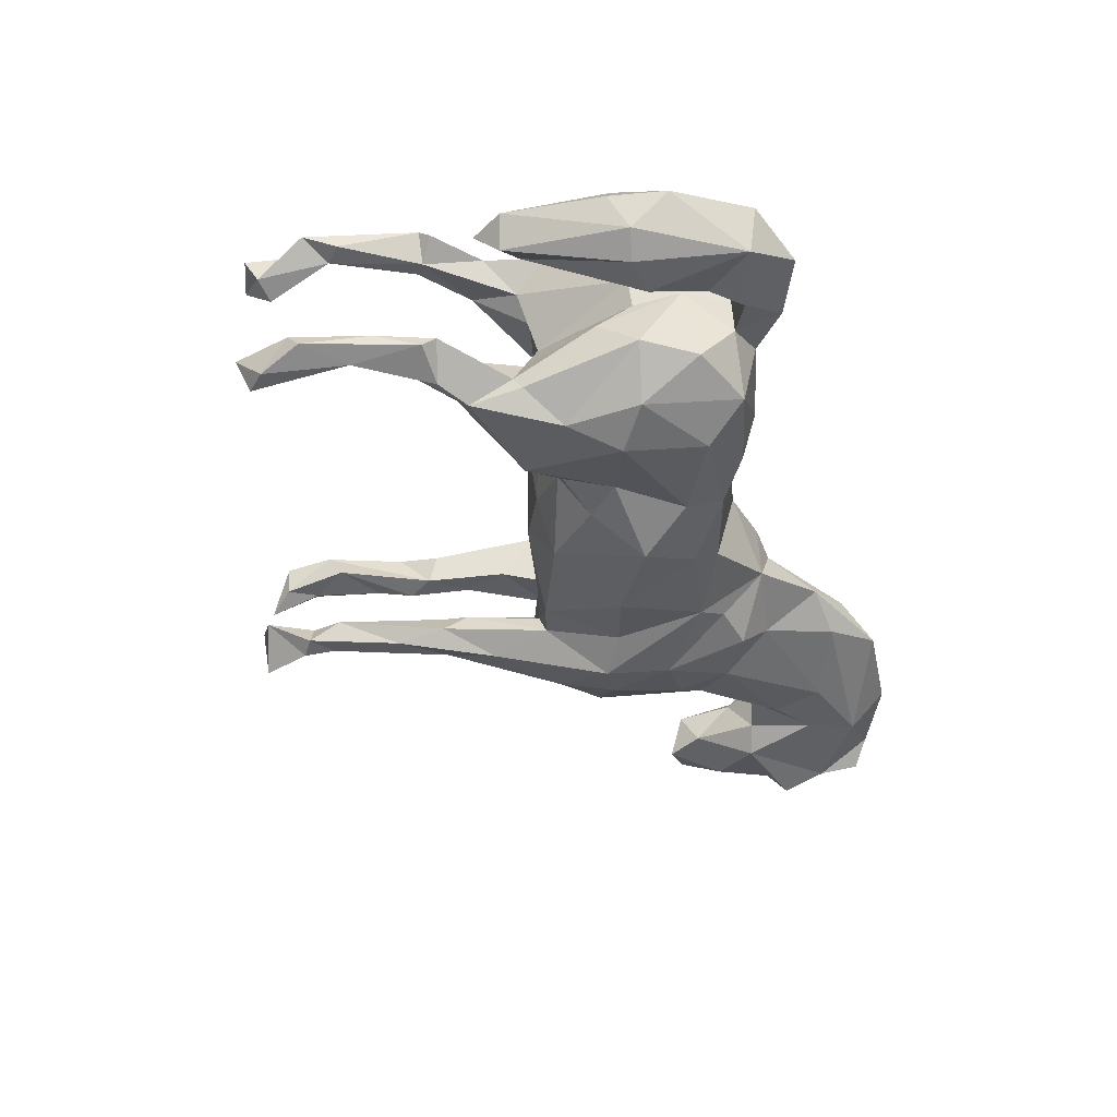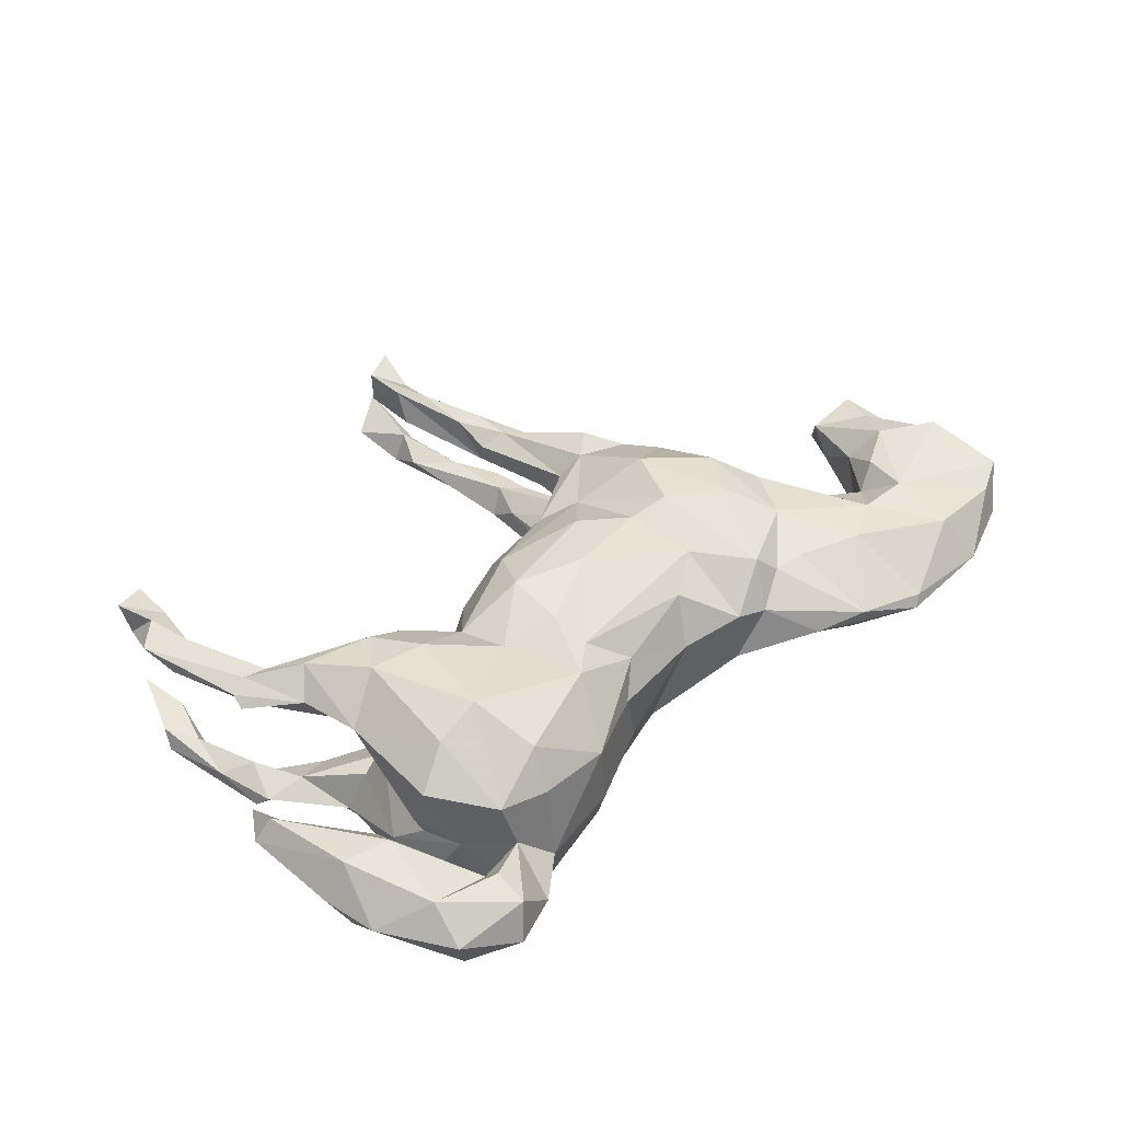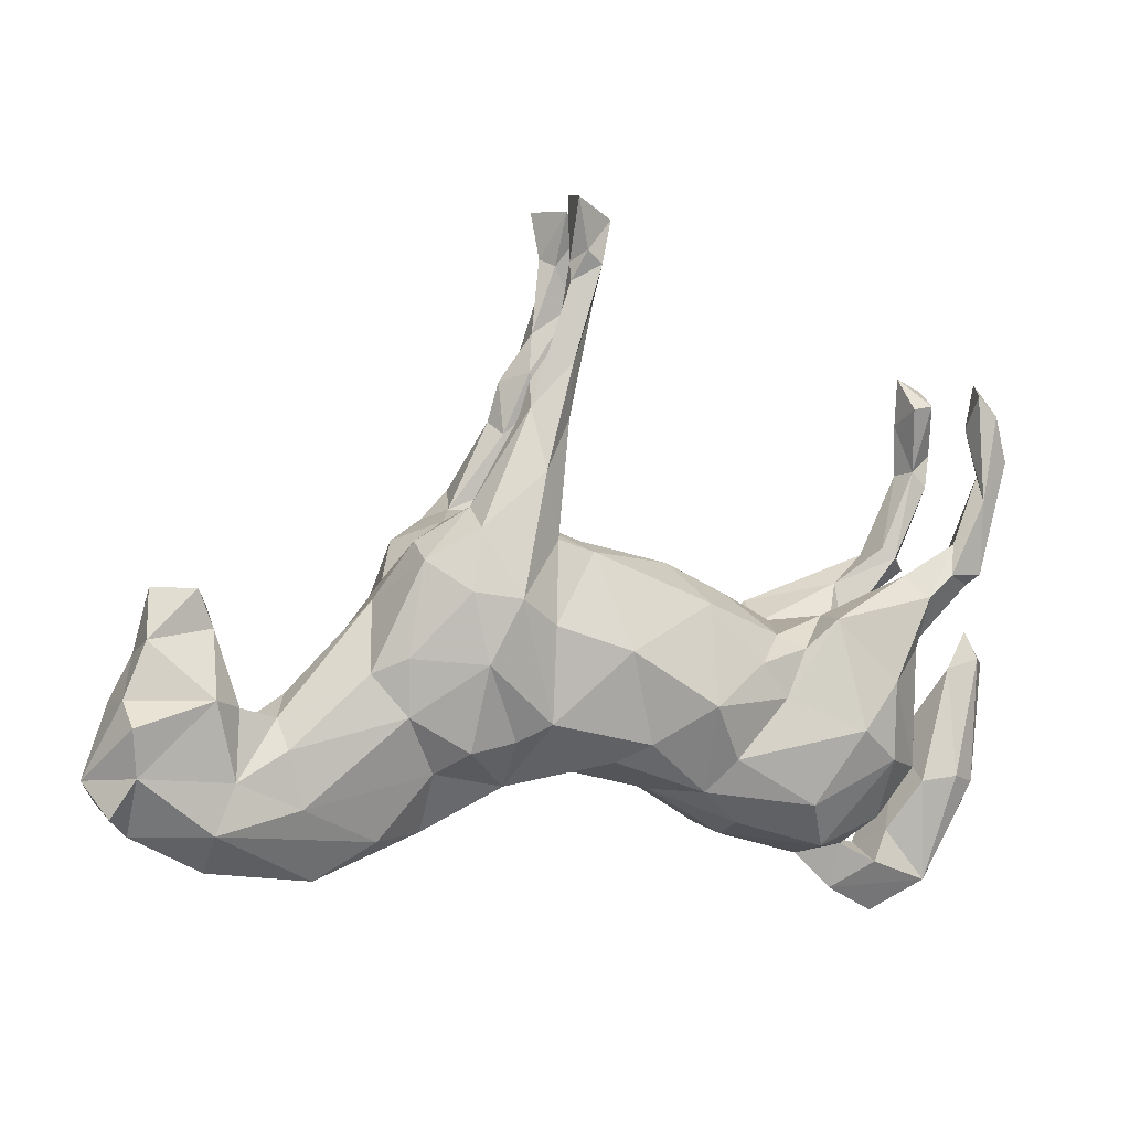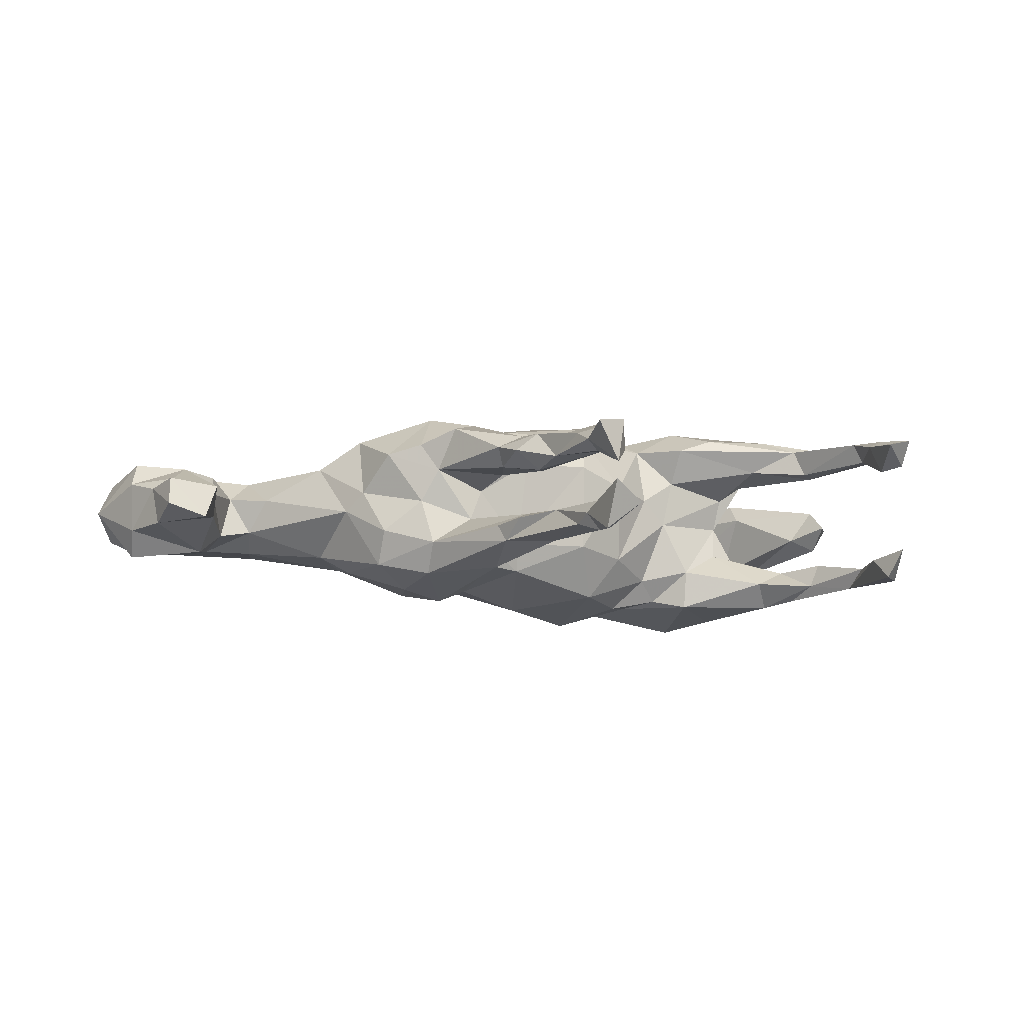
<metadata>
{"format":"obj","ext":"obj","renderer":"f3d","projection":"perspective","resolution":1024,"background":"white","views":[{"elev":-41.6,"azim":-70.4,"up":"+Z"},{"elev":47.0,"azim":-38.9,"up":"+Z"},{"elev":1.7,"azim":158.5,"up":"+Y"},{"elev":-7.5,"azim":162.2,"up":"+Z"}]}
</metadata>
<code>
v 0.8177 -0.04055 -0.0404
v 0.872 -0.1622 0.005304
v 0.7879 0.02238 0.03469
v 0.7704 0.1238 -0.004524
v 0.7804 0.04765 -0.03423
v 0.8407 -0.2034 0.06509
v 0.8393 -0.2169 -0.04572
v 0.8205 -0.04559 0.05104
v 0.8126 -0.07823 -0.08908
v 0.7652 0.1017 0.04636
v 0.807 -0.07819 0.09388
v 0.7205 -0.0252 0.08264
v 0.685 -0.04226 -0.07722
v 0.6761 0.06142 -0.02092
v 0.6752 0.09417 0.03443
v 0.8037 -0.1541 -0.07176
v 0.7009 0.1234 -0.02784
v 0.7523 0.04161 0.05395
v 0.6539 -0.143 0.0789
v 0.6669 -0.004991 0.03335
v 0.8062 -0.2479 -0.008357
v 0.6574 -0.0663 0.07327
v 0.6528 -0.1681 -0.06271
v 0.6857 -0.2463 -0.0635
v 0.7886 -0.2356 0.05238
v 0.6422 -0.05725 -0.04275
v 0.6537 -0.2571 0.07361
v 0.5824 -0.07506 -0.03226
v 0.6193 -0.08585 0.03395
v 0.6876 -0.3104 0.001897
v 0.5547 -0.04346 0.0296
v 0.5743 -0.1216 -0.06941
v 0.573 -0.1429 0.0742
v 0.5324 -0.3233 0.01949
v 0.461 0.02586 0.08523
v 0.5525 -0.2124 -0.06982
v 0.4241 0.09937 -0.004806
v 0.4505 -0.008254 -0.08474
v 0.3973 0.1304 0.02898
v 0.37 0.1911 -0.05007
v 0.3741 0.164 -0.1132
v 0.5016 -0.1918 0.0833
v 0.3625 0.1894 0.09675
v 0.3935 0.07891 0.1349
v 0.3961 -0.0757 -0.1036
v 0.4237 -0.297 0.02533
v 0.4192 -0.06993 0.1004
v 0.426 -0.272 -0.03384
v 0.307 0.222 0.1136
v 0.3996 0.01506 -0.1155
v 0.3922 -0.1609 0.08013
v 0.1268 0.718 0.08745
v 0.3046 0.2202 0.005723
v 0.5192 -0.3323 0.0001797
v 0.2886 0.2127 -0.1316
v 0.2879 0.2439 -0.07498
v 0.3504 0.001778 0.1456
v 0.1201 0.6412 0.06734
v 0.2523 0.2698 0.1398
v 0.2849 0.004847 -0.1579
v 0.3098 0.1161 -0.1551
v 0.3453 -0.1674 -0.06546
v 0.1869 0.4439 0.07483
v 0.1798 0.4395 -0.04848
v 0.192 0.3978 -0.08614
v 0.2006 0.3791 0.08986
v 0.2021 0.3804 -0.05682
v 0.09898 0.6294 0.04921
v 0.1175 0.6263 -0.06017
v 0.1857 0.3589 0.05549
v 0.2762 0.2388 0.06447
v 0.1171 0.5802 0.08714
v 0.1166 0.7245 -0.09863
v 0.1376 0.52 0.05465
v 0.06649 0.6776 0.09813
v 0.1311 0.5045 -0.04047
v 0.1515 0.4607 0.1042
v 0.1475 0.4575 0.03828
v 0.09924 0.6425 -0.09215
v 0.09128 0.7139 0.01834
v 0.1219 0.5947 -0.07665
v 0.1503 0.3951 -0.03503
v 0.2112 0.2359 -0.02734
v 0.2335 0.02531 0.1794
v 0.1232 0.468 -0.09237
v 0.1021 0.7352 -0.01439
v 0.07166 0.6217 -0.08369
v 0.09725 0.6278 -0.03797
v 0.3461 -0.265 0.0006152
v 0.2609 0.1244 0.1798
v 0.04285 0.6953 -0.04818
v 0.06465 0.6731 0.04331
v 0.1162 0.4698 0.1009
v 0.06475 0.5665 0.05985
v 0.3352 -0.1603 0.08151
v 0.1566 0.3874 0.1103
v 0.162 0.2816 0.05277
v 0.1992 0.2147 0.157
v 0.07107 0.5988 0.1071
v 0.1246 0.4133 0.04403
v 0.1256 0.3805 -0.08012
v 0.18 0.2992 -0.1253
v 0.07466 0.5663 -0.05287
v 0.2366 0.105 -0.1749
v 0.3007 -0.1331 -0.1157
v 0.1173 0.3973 0.08929
v 0.1389 0.34 -0.05368
v 0.1638 0.2091 -0.07434
v 0.1743 0.0624 -0.1509
v 0.1602 0.2246 0.1205
v 0.2975 -0.1465 0.1195
v 0.2766 -0.1971 0.04624
v 0.1562 0.193 -0.1122
v 0.2006 -0.0737 0.1446
v 0.1468 0.1581 0.1159
v 0.1823 0.2075 0.03077
v 0.2194 -0.1925 0.06445
v 0.1744 -0.09115 -0.1355
v 0.1006 0.1889 -0.06625
v 0.1625 0.02986 0.1697
v 0.05953 0.02186 -0.1828
v 0.08169 0.1834 0.09243
v 0.2245 -0.1191 -0.1084
v 0.221 -0.195 -0.03723
v 0.09947 0.1736 -0.1187
v -0.05063 0.1478 0.09776
v 0.06128 -0.1559 -0.112
v 0.1345 -0.1281 0.1255
v 0.08095 0.08116 0.1722
v -0.06736 0.09877 0.1613
v 0.01593 -0.1266 -0.1537
v 0.1111 -0.1774 0.05151
v -0.04704 0.1534 -0.06274
v 0.01889 -0.01121 0.1953
v -0.07313 -0.06543 -0.2053
v -0.1406 0.1035 -0.0808
v -0.0836 -0.1434 0.1736
v -0.1008 -0.08716 0.1993
v -0.0132 -0.1785 0.1159
v -0.1049 0.01379 0.2007
v -0.08179 0.09233 -0.158
v -0.1371 0.1218 0.06408
v -0.02672 -0.2094 -0.03761
v -0.0839 -0.2072 -0.1308
v -0.1255 -0.1538 -0.1654
v -0.2586 0.05519 -5.534e-05
v -0.05422 -0.2187 0.06938
v -0.2131 0.06636 0.04704
v -0.1669 -0.002111 -0.1717
v -0.2169 0.03848 -0.117
v -0.2484 0.01813 -0.157
v -0.1289 -0.1881 0.1724
v -0.1593 -0.2897 -0.02593
v -0.1487 -0.2608 -0.108
v -0.2894 0.07989 0.154
v -0.2115 -0.05904 -0.1668
v -0.193 -0.06827 0.1762
v -0.2171 0.01597 0.1545
v -0.2809 -0.2579 0.1718
v -0.3043 0.0666 -0.09834
v -0.2819 0.04617 0.08792
v -0.1661 -0.2861 0.09111
v -0.2567 -0.2312 -0.1732
v -0.303 0.001089 0.1996
v -0.3513 0.08805 0.1745
v -0.2999 0.06441 -0.1703
v -0.2971 -0.329 -0.02337
v -0.2919 -0.3029 0.1099
v -0.401 0.02204 0.05919
v -0.4408 0.1283 -0.124
v -0.3283 -0.111 -0.2108
v -0.3934 -0.03751 -0.1918
v -0.3178 -0.1542 0.2133
v -0.3916 0.01034 -0.0008202
v -0.3788 0.03556 -0.06011
v -0.3931 0.0192 0.1917
v -0.5673 0.4628 0.1205
v -0.4664 0.09685 -0.1704
v -0.5751 0.4087 0.07451
v -0.4397 0.1098 0.1096
v -0.5739 0.3704 -0.0953
v -0.424 0.02182 -0.06561
v -0.5659 0.3807 0.128
v -0.4653 0.1094 0.1727
v -0.621 0.4405 0.1338
v -0.2926 -0.3032 -0.1254
v -0.6086 0.3899 -0.1368
v -0.5772 0.423 -0.1332
v -0.4629 0.02477 -0.1323
v -0.5002 0.107 -0.09843
v -0.4658 -0.1145 -0.06372
v -0.3682 -0.3136 -0.04784
v -0.3964 -0.1679 0.1874
v -0.4653 -0.02606 0.1329
v -0.5316 0.1803 -0.1308
v -0.4564 -0.1651 0.03468
v -0.5909 0.2916 -0.1037
v -0.3729 -0.2904 0.1181
v -0.4436 0.02895 0.08811
v -0.4537 0.01214 -0.1465
v -0.4402 -0.1675 -0.009881
v -0.3599 -0.3903 -0.02549
v -0.4952 0.06938 0.1326
v -0.5109 0.1564 0.1491
v -0.5284 0.1699 0.1009
v -0.356 -0.3082 0.03735
v -0.5764 0.295 0.1461
v -0.458 -0.2034 0.1366
v -0.3995 -0.2635 -0.1156
v -0.55 0.1522 0.09494
v -0.5984 0.3702 0.1424
v -0.3925 -0.1629 -0.1858
v -0.5499 0.1595 0.1542
v -0.4187 -0.2425 0.01496
v -0.5986 0.4444 -0.0802
v -0.5825 0.2496 -0.1405
v -0.617 0.4148 0.08696
v -0.55 0.1784 -0.08792
v -0.5136 0.1305 -0.1575
v -0.592 0.301 0.11
v -0.4637 -0.1837 -0.1188
v -0.5662 0.1125 -0.1126
v -0.6284 0.3393 -0.09155
v -0.426 -0.3457 -0.06093
v -0.5797 0.1289 0.125
v -0.5787 0.1492 0.1415
v -0.6379 0.3302 0.1354
v -0.6005 0.2065 -0.1074
v -0.4239 -0.4105 0.05321
v -0.635 0.3149 -0.1217
v -0.58 0.1308 -0.1343
v -0.6186 0.2746 0.112
v -0.4445 -0.4353 -0.00972
v -0.429 -0.3535 0.06964
v -0.4572 -0.2963 -0.04216
v -0.4338 -0.3257 0.03335
v -0.5232 -0.1612 0.04608
v -0.5275 -0.2041 0.08114
v -0.5928 -0.03298 -0.01147
v -0.5108 -0.2147 -0.07013
v -0.6392 -0.03082 0.04934
v -0.5756 -0.2088 -0.06931
v -0.6383 0.02773 0.01102
v -0.6367 -0.016 -0.03389
v -0.5373 -0.3335 0.06715
v -0.6042 -0.1865 0.07213
v -0.67 -0.02859 0.01126
v -0.5414 -0.3995 0.01971
v -0.5214 -0.3821 -0.05346
v -0.6198 -0.2224 -0.04321
v -0.6472 -0.1937 0.01066
v -0.6229 -0.2857 0.01393
f 90 115 84
f 120 115 129
f 176 194 193
f 128 114 137
f 139 137 152
f 139 152 162
f 162 152 159
f 162 159 168
f 168 159 198
f 165 184 176
f 164 155 165
f 164 165 176
f 176 184 194
f 129 130 140
f 157 158 164
f 158 155 164
f 120 129 134
f 134 129 140
f 127 132 143
f 138 134 140
f 138 140 157
f 157 140 158
f 157 164 173
f 173 164 176
f 193 173 176
f 57 90 84
f 114 120 134
f 152 138 157
f 152 157 173
f 114 134 137
f 137 134 138
f 137 138 152
f 159 152 173
f 145 144 163
f 135 131 144
f 163 212 171
f 145 163 171
f 135 144 145
f 121 131 135
f 121 118 131
f 104 60 118
f 171 212 172
f 145 171 156
f 149 135 156
f 135 145 156
f 109 118 121
f 109 104 118
f 104 61 60
f 221 172 212
f 149 156 151
f 141 135 149
f 141 121 135
f 166 171 172
f 166 156 171
f 166 151 156
f 178 166 172
f 178 172 200
f 102 104 113
f 102 55 104
f 160 170 175
f 160 166 170
f 101 102 113
f 65 56 55
f 219 222 231
f 222 190 218
f 189 190 222
f 219 189 222
f 219 178 189
f 65 55 102
f 228 231 222
f 170 195 190
f 170 178 195
f 85 65 102
f 219 231 216
f 197 195 216
f 195 219 216
f 160 151 166
f 230 231 228
f 223 230 228
f 197 223 228
f 230 216 231
f 216 230 187
f 187 188 216
f 216 181 197
f 188 181 216
f 223 187 230
f 215 188 187
f 212 163 186
f 178 200 189
f 166 178 170
f 195 178 219
f 251 247 250
f 246 247 251
f 237 239 241
f 199 174 196
f 43 53 71
f 43 71 49
f 43 39 53
f 246 241 247
f 46 51 95
f 6 2 11
f 179 177 183
f 183 207 220
f 207 204 205
f 220 207 205
f 180 210 205
f 199 203 210
f 6 19 25
f 25 19 27
f 240 237 235
f 183 177 185
f 183 185 211
f 211 185 217
f 207 183 211
f 207 211 227
f 227 211 217
f 213 207 227
f 227 232 226
f 204 207 213
f 213 227 226
f 232 210 226
f 225 226 210
f 204 180 205
f 184 204 213
f 203 213 226
f 203 226 225
f 59 66 96
f 96 98 59
f 98 96 110
f 155 204 165
f 155 180 204
f 184 165 204
f 203 184 213
f 225 210 203
f 194 184 203
f 239 243 241
f 199 169 174
f 161 146 169
f 146 174 169
f 148 146 161
f 126 133 142
f 126 119 133
f 122 119 126
f 116 119 122
f 71 83 116
f 71 116 97
f 70 71 97
f 241 243 247
f 100 70 97
f 78 70 100
f 78 63 70
f 74 63 78
f 94 78 100
f 74 78 94
f 74 94 68
f 92 68 94
f 80 68 92
f 80 58 68
f 80 92 75
f 24 30 54
f 186 167 192
f 154 153 186
f 144 143 154
f 144 127 143
f 127 124 132
f 123 124 118
f 123 105 124
f 32 45 38
f 28 32 38
f 14 5 13
f 235 224 249
f 240 235 249
f 186 192 209
f 242 240 249
f 209 214 221
f 41 38 50
f 37 38 41
f 37 41 40
f 244 242 250
f 41 55 56
f 40 41 56
f 174 160 175
f 146 160 174
f 146 150 160
f 136 150 146
f 133 141 136
f 119 125 133
f 108 125 119
f 189 182 190
f 182 175 190
f 108 107 113
f 124 127 118
f 182 189 191
f 47 111 95
f 159 173 198
f 128 137 139
f 132 117 128
f 46 42 51
f 35 39 44
f 236 237 238
f 236 238 245
f 245 238 246
f 234 236 245
f 33 35 47
f 111 114 117
f 147 132 139
f 147 139 162
f 206 168 198
f 229 234 245
f 11 8 12
f 12 8 18
f 19 12 22
f 22 12 20
f 31 35 33
f 33 47 42
f 42 47 51
f 51 47 95
f 112 95 111
f 112 111 117
f 19 11 12
f 19 33 27
f 6 11 19
f 27 33 42
f 132 128 139
f 111 84 114
f 57 84 111
f 47 57 111
f 47 44 57
f 35 44 47
f 198 193 208
f 173 193 198
f 114 84 120
f 194 196 208
f 193 194 208
f 44 90 57
f 84 115 120
f 44 43 90
f 130 158 140
f 129 115 130
f 90 98 115
f 90 49 98
f 90 43 49
f 199 194 203
f 155 158 161
f 130 142 158
f 130 126 142
f 130 122 126
f 115 122 130
f 49 59 98
f 117 114 128
f 214 198 208
f 115 98 122
f 98 110 122
f 179 220 217
f 179 183 220
f 58 72 74
f 92 94 99
f 75 92 99
f 99 72 75
f 72 58 75
f 58 52 75
f 177 217 185
f 177 179 217
f 52 80 75
f 80 52 58
f 30 27 34
f 30 25 27
f 21 25 30
f 6 25 21
f 54 46 89
f 54 34 46
f 34 42 46
f 34 27 42
f 89 46 112
f 2 8 11
f 95 112 46
f 1 8 2
f 229 206 234
f 202 206 229
f 58 74 68
f 54 30 34
f 233 229 248
f 233 202 229
f 153 162 167
f 112 117 124
f 29 31 33
f 19 29 33
f 29 28 31
f 19 22 29
f 215 187 223
f 218 195 197
f 85 102 101
f 190 195 218
f 218 228 222
f 107 101 113
f 73 79 91
f 73 91 86
f 91 79 87
f 73 86 69
f 79 73 69
f 79 81 87
f 88 87 103
f 188 215 181
f 181 215 197
f 223 197 215
f 69 81 79
f 81 65 85
f 81 85 87
f 87 85 103
f 64 65 76
f 76 65 81
f 197 228 218
f 85 101 103
f 67 64 82
f 65 64 67
f 56 65 67
f 56 67 82
f 175 170 190
f 20 26 29
f 22 20 29
f 8 3 18
f 8 1 3
f 248 229 245
f 234 206 236
f 167 168 206
f 162 168 167
f 153 147 162
f 132 147 143
f 12 15 20
f 18 15 12
f 3 10 18
f 252 248 245
f 214 206 198
f 31 37 35
f 20 15 14
f 18 10 15
f 4 10 3
f 245 246 252
f 235 237 236
f 214 196 201
f 35 37 39
f 10 17 15
f 10 4 17
f 246 251 252
f 202 167 206
f 124 117 132
f 249 248 252
f 206 224 236
f 31 28 37
f 4 3 5
f 192 206 214
f 251 250 252
f 174 201 196
f 236 224 235
f 214 209 192
f 17 5 14
f 17 4 5
f 17 14 15
f 214 201 191
f 237 240 239
f 39 37 40
f 174 191 201
f 39 40 53
f 174 182 191
f 175 182 174
f 148 136 146
f 142 136 148
f 83 108 119
f 116 83 119
f 53 56 83
f 71 53 83
f 40 56 53
f 244 250 247
f 243 244 247
f 243 239 244
f 242 249 250
f 37 28 38
f 214 191 221
f 239 242 244
f 240 242 239
f 142 133 136
f 83 107 108
f 56 82 83
f 83 82 107
f 107 82 101
f 82 103 101
f 125 121 141
f 121 125 109
f 108 113 125
f 133 125 141
f 160 150 151
f 189 200 191
f 55 41 61
f 55 61 104
f 104 109 113
f 125 113 109
f 141 149 150
f 141 150 136
f 150 149 151
f 200 172 221
f 200 221 191
f 41 50 61
f 61 50 60
f 212 186 209
f 212 209 221
f 38 45 50
f 50 45 60
f 45 105 60
f 60 105 123
f 60 123 118
f 131 118 127
f 131 127 144
f 163 144 154
f 163 154 186
f 82 76 103
f 64 76 82
f 81 69 76
f 69 88 76
f 88 91 87
f 88 69 86
f 88 86 91
f 16 24 23
f 23 36 32
f 23 24 36
f 9 2 16
f 36 48 62
f 45 36 62
f 32 36 45
f 28 23 32
f 26 23 28
f 26 13 23
f 13 16 23
f 9 16 13
f 13 1 9
f 1 2 9
f 202 249 224
f 105 62 124
f 45 62 105
f 5 1 13
f 186 153 167
f 76 88 103
f 214 208 196
f 44 39 43
f 238 241 246
f 238 237 241
f 199 196 194
f 148 161 158
f 158 142 148
f 110 116 122
f 97 116 110
f 180 169 199
f 161 169 180
f 155 161 180
f 59 49 71
f 180 199 210
f 110 106 97
f 66 71 70
f 59 71 66
f 100 97 106
f 110 96 106
f 63 66 70
f 220 210 232
f 220 205 210
f 96 93 106
f 96 77 93
f 66 77 96
f 66 63 77
f 93 100 106
f 93 99 100
f 74 77 63
f 100 99 94
f 93 72 99
f 77 72 93
f 77 74 72
f 220 232 227
f 217 220 227
f 24 21 30
f 16 7 21
f 143 153 154
f 16 21 24
f 36 24 48
f 249 252 250
f 14 13 26
f 14 26 20
f 143 147 153
f 192 167 202
f 192 202 224
f 206 192 224
f 5 3 1
f 29 26 28
f 249 202 233
f 233 248 249
f 62 89 124
f 124 89 112
f 62 48 89
f 2 7 16
f 7 2 6
f 7 6 21
f 24 54 48
f 54 89 48

</code>
